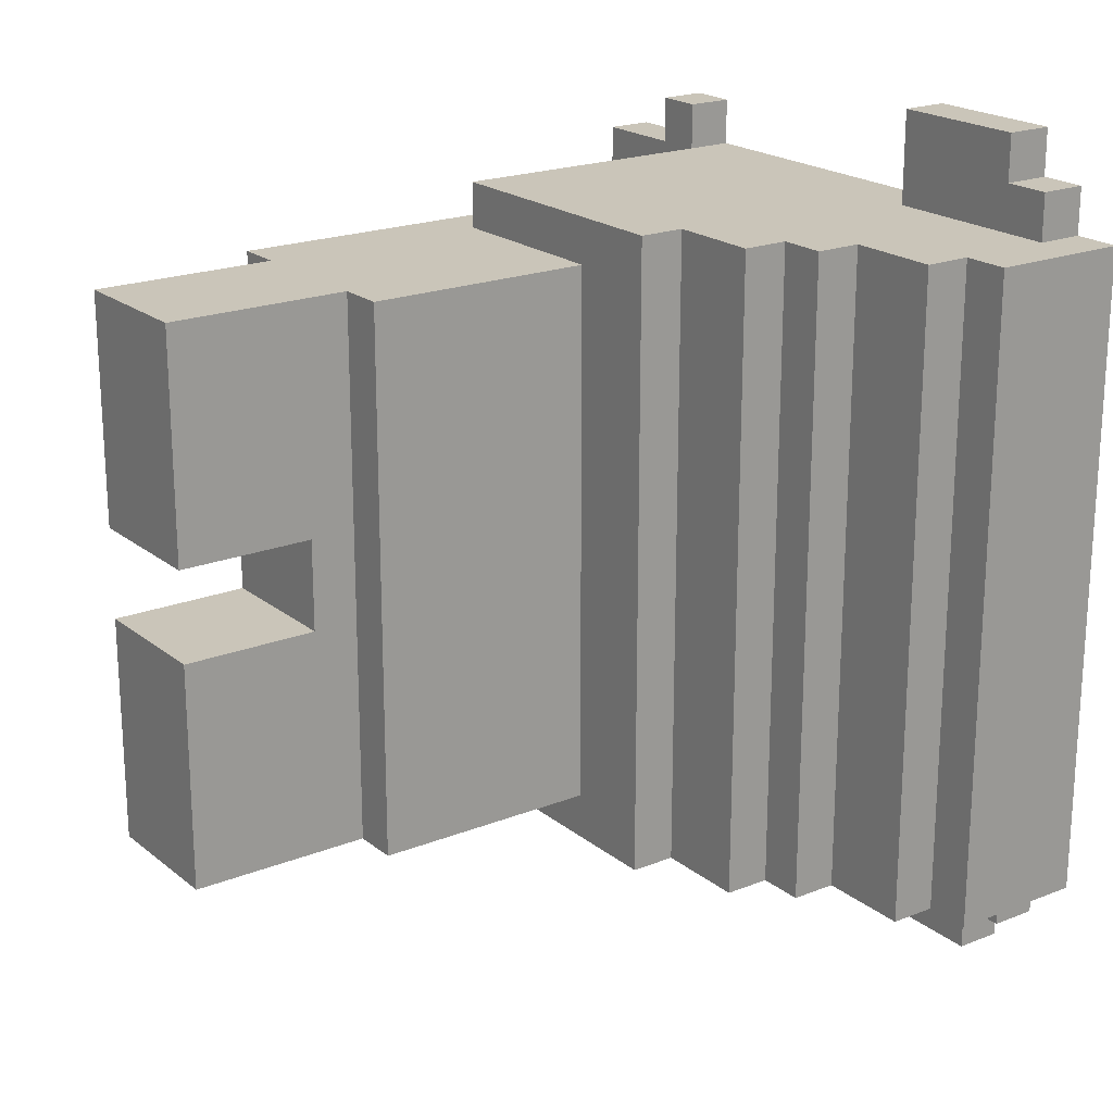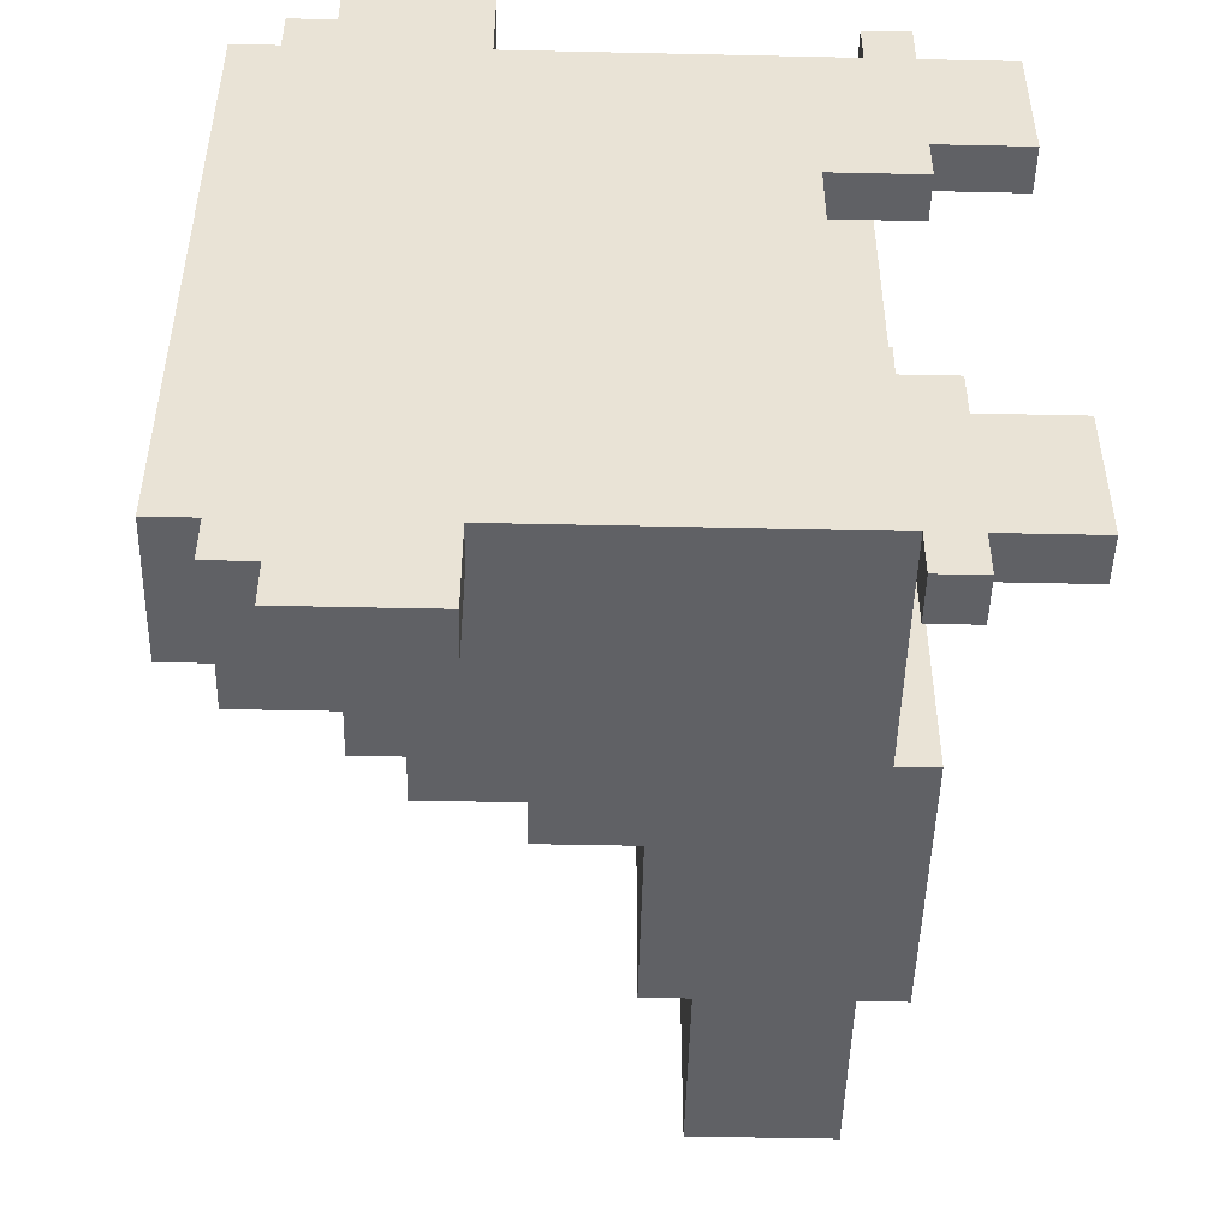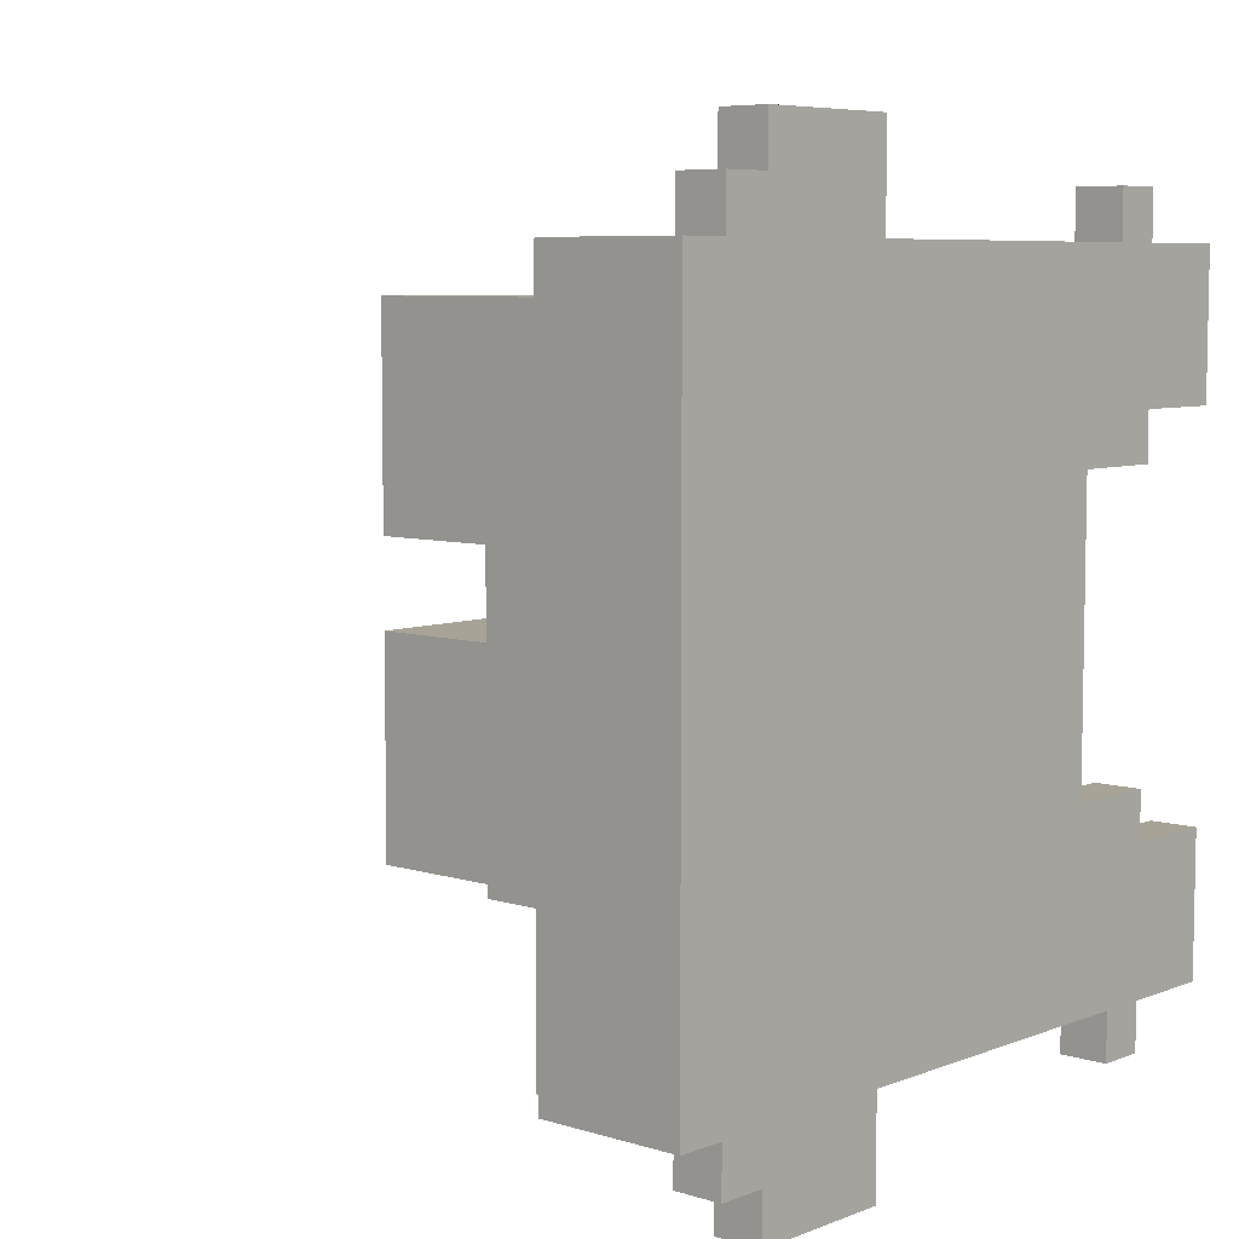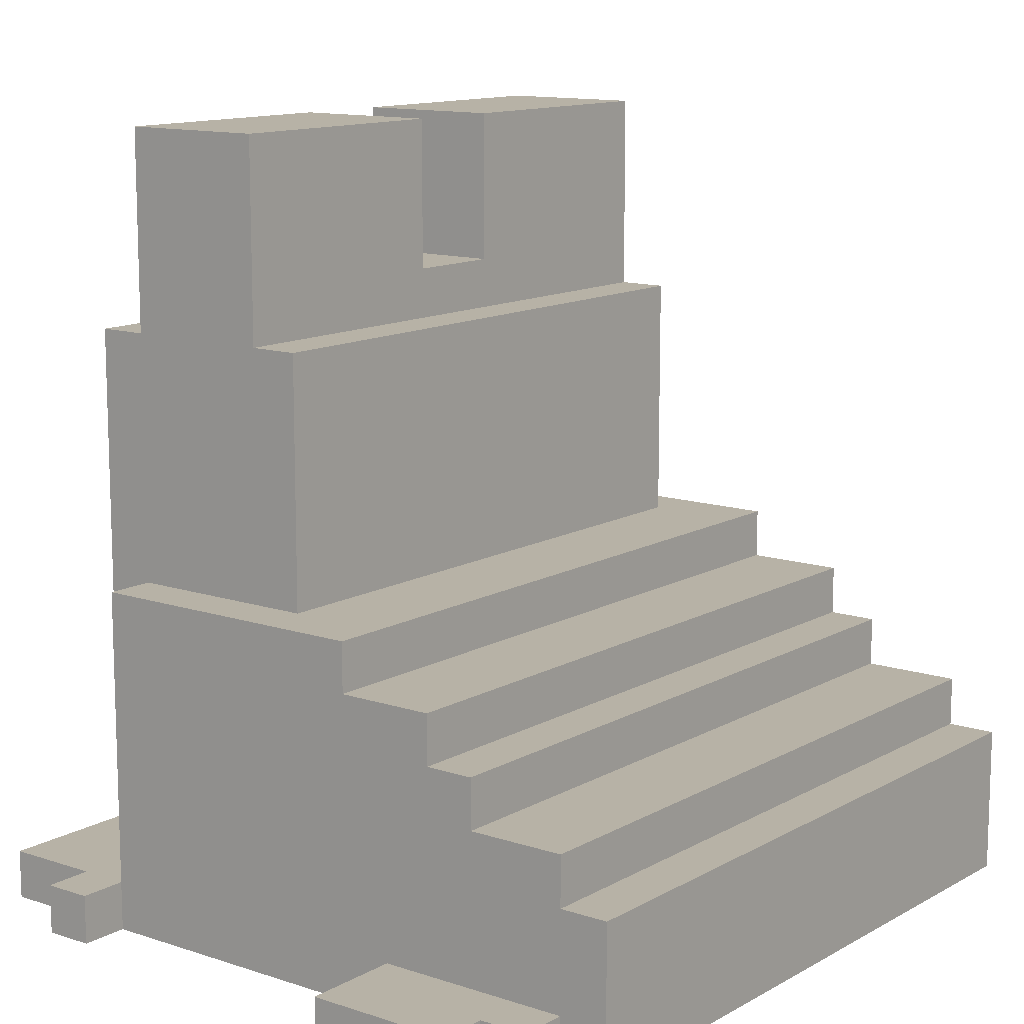
<metadata>
{"format":"obj","ext":"obj","renderer":"f3d","projection":"perspective","resolution":1024,"background":"white","views":[{"elev":20.6,"azim":-125.6,"up":"+Z"},{"elev":-48.6,"azim":-1.4,"up":"+Z"},{"elev":6.7,"azim":-48.0,"up":"+Z"},{"elev":12.4,"azim":-142.2,"up":"+Y"}]}
</metadata>
<code>
o
v -0.6 0 0.8
v -0.6 0 -0.6
v -0.6 0.3 0.8
v -0.6 0.3 -0.6
v -0.5 0 0.9
v -0.5 0 0.8
v -0.5 0 -0.6
v -0.5 0 -0.7
v -0.5 0.1 0.9
v -0.5 0.1 0.8
v -0.5 0.1 -0.6
v -0.5 0.1 -0.7
v -0.5 0.3 0.8
v -0.5 0.3 -0.6
v -0.5 0.4 0.8
v -0.5 0.4 -0.6
v -0.4 0 1
v -0.4 0 0.9
v -0.4 0 -0.7
v -0.4 0 -0.8
v -0.4 0.1 1
v -0.4 0.1 0.9
v -0.4 0.1 -0.7
v -0.4 0.1 -0.8
v -0.3 0.4 0.8
v -0.3 0.4 -0.6
v -0.3 0.5 0.8
v -0.3 0.5 -0.6
v -0.2 0.5 0.8
v -0.2 0.5 -0.6
v -0.2 0.6 0.8
v -0.2 0.6 -0.6
v 5.96e-08 0.6 0.8
v 5.96e-08 0.6 -0.6
v 5.96e-08 0.7 0.8
v 5.96e-08 0.7 -0.6
v 0.2 0.7 0.7
v 0.2 0.7 -0.5
v 0.2 1.2 0.7
v 0.2 1.2 -0.5
v 0.3 1.2 0.7
v 0.3 1.2 -0.5
v 0.3 1.3 0.2
v 0.3 1.3 -1.192e-07
v 0.3 1.6 0.7
v 0.3 1.6 0.2
v 0.3 1.6 -1.192e-07
v 0.3 1.6 -0.5
v 0.6 0 0.9
v 0.6 0 0.8
v 0.6 0 -0.6
v 0.6 0 -0.7
v 0.6 0.1 0.9
v 0.6 0.1 0.8
v 0.6 0.1 -0.6
v 0.6 0.1 -0.7
v -0.1 0 1
v -0.1 0 0.8
v -0.1 0 -0.6
v -0.1 0 -0.8
v -0.1 0.1 1
v -0.1 0.1 0.8
v -0.1 0.1 -0.6
v -0.1 0.1 -0.8
v 0.5 0 0.4
v 0.5 0 -0.2
v 0.5 0.1 0.4
v 0.5 0.1 0.2
v 0.5 0.1 -1.192e-07
v 0.5 0.1 -0.2
v 0.6 0.1 0.8
v 0.6 0.1 0.4
v 0.6 0.1 0.2
v 0.6 0.1 -1.192e-07
v 0.6 0.1 -0.2
v 0.6 0.1 -0.6
v 0.6 0.6 0.7
v 0.6 0.6 0.6
v 0.6 0.6 0.2
v 0.6 0.6 -1.192e-07
v 0.6 0.6 -0.4
v 0.6 0.6 -0.5
v 0.6 0.7 0.8
v 0.6 0.7 0.7
v 0.6 0.7 -0.5
v 0.6 0.7 -0.6
v 0.6 1.2 0.7
v 0.6 1.2 -0.5
v 0.6 1.3 0.5
v 0.6 1.3 0.4
v 0.6 1.3 0.3
v 0.6 1.3 0.2
v 0.6 1.3 -1.192e-07
v 0.6 1.3 -0.1
v 0.6 1.3 -0.2
v 0.6 1.3 -0.3
v 0.6 1.4 0.6
v 0.6 1.4 0.5
v 0.6 1.4 -0.3
v 0.6 1.4 -0.4
v 0.6 1.5 0.6
v 0.6 1.5 0.4
v 0.6 1.5 0.3
v 0.6 1.5 -0.1
v 0.6 1.5 -0.2
v 0.6 1.5 -0.4
v 0.6 1.6 0.7
v 0.6 1.6 0.2
v 0.6 1.6 -1.192e-07
v 0.6 1.6 -0.5
v 0.7 0 0.9
v 0.7 0 0.8
v 0.7 0 0.5
v 0.7 0 0.4
v 0.7 0 -0.2
v 0.7 0 -0.3
v 0.7 0 -0.6
v 0.7 0 -0.7
v 0.7 0.1 0.9
v 0.7 0.1 0.8
v 0.7 0.1 0.5
v 0.7 0.1 0.4
v 0.7 0.1 -0.2
v 0.7 0.1 -0.3
v 0.7 0.1 -0.6
v 0.7 0.1 -0.7
v 0.7 0.6 0.7
v 0.7 0.6 0.6
v 0.7 0.6 -0.4
v 0.7 0.6 -0.5
v 0.7 0.7 0.7
v 0.7 0.7 0.6
v 0.7 0.7 -0.4
v 0.7 0.7 -0.5
v 0.7 0.8 0.6
v 0.7 0.8 -0.4
v 0.7 0.9 0.7
v 0.7 0.9 0.6
v 0.7 0.9 -0.4
v 0.7 0.9 -0.5
v 0.7 1.2 0.7
v 0.7 1.2 -0.5
v 0.9 0 0.8
v 0.9 0 0.5
v 0.9 0 -0.3
v 0.9 0 -0.6
v 0.9 0.1 0.8
v 0.9 0.1 0.5
v 0.9 0.1 -0.3
v 0.9 0.1 -0.6
v -0.4 0 1
v -0.4 0.1 1
v -0.1 0 1
v -0.1 0.1 1
v -0.5 0 0.9
v -0.5 0.1 0.9
v -0.4 0 0.9
v -0.4 0.1 0.9
v 0.6 0 0.9
v 0.6 0.1 0.9
v 0.7 0 0.9
v 0.7 0.1 0.9
v -0.6 0 0.8
v -0.6 0.3 0.8
v -0.5 0 0.8
v -0.5 0.1 0.8
v -0.5 0.3 0.8
v -0.5 0.4 0.8
v -0.3 0.4 0.8
v -0.3 0.5 0.8
v -0.2 0.5 0.8
v -0.2 0.6 0.8
v -0.1 0 0.8
v -0.1 0.1 0.8
v 5.96e-08 0.6 0.8
v 5.96e-08 0.7 0.8
v 0.6 0 0.8
v 0.6 0.1 0.8
v 0.6 0.7 0.8
v 0.7 0 0.8
v 0.7 0.1 0.8
v 0.9 0 0.8
v 0.9 0.1 0.8
v 0.2 0.7 0.7
v 0.2 1.2 0.7
v 0.3 1.2 0.7
v 0.3 1.6 0.7
v 0.4 0.8 0.7
v 0.4 1 0.7
v 0.5 0.7 0.7
v 0.5 0.8 0.7
v 0.6 0.6 0.7
v 0.6 0.7 0.7
v 0.6 0.8 0.7
v 0.6 0.9 0.7
v 0.6 1 0.7
v 0.6 1.2 0.7
v 0.6 1.6 0.7
v 0.7 0.6 0.7
v 0.7 0.7 0.7
v 0.7 0.9 0.7
v 0.7 1.2 0.7
v 0.3 1.3 -1.192e-07
v 0.3 1.6 -1.192e-07
v 0.4 1.3 -1.192e-07
v 0.4 1.5 -1.192e-07
v 0.5 1.3 -1.192e-07
v 0.5 1.5 -1.192e-07
v 0.6 1.3 -1.192e-07
v 0.6 1.6 -1.192e-07
v 0.5 0 -0.2
v 0.5 0.1 -0.2
v 0.6 0.1 -0.2
v 0.7 0 -0.2
v 0.7 0.1 -0.2
v 0.7 0 -0.3
v 0.7 0.1 -0.3
v 0.9 0 -0.3
v 0.9 0.1 -0.3
v 0.7 0 0.5
v 0.7 0.1 0.5
v 0.9 0 0.5
v 0.9 0.1 0.5
v 0.5 0 0.4
v 0.5 0.1 0.4
v 0.6 0.1 0.4
v 0.7 0 0.4
v 0.7 0.1 0.4
v 0.3 1.3 0.2
v 0.3 1.6 0.2
v 0.6 1.3 0.2
v 0.6 1.6 0.2
v 0.2 0.7 -0.5
v 0.2 1.2 -0.5
v 0.3 1.2 -0.5
v 0.3 1.6 -0.5
v 0.4 0.8 -0.5
v 0.4 1 -0.5
v 0.5 0.7 -0.5
v 0.5 0.8 -0.5
v 0.6 0.6 -0.5
v 0.6 0.7 -0.5
v 0.6 0.8 -0.5
v 0.6 0.9 -0.5
v 0.6 1 -0.5
v 0.6 1.2 -0.5
v 0.6 1.6 -0.5
v 0.7 0.6 -0.5
v 0.7 0.7 -0.5
v 0.7 0.9 -0.5
v 0.7 1.2 -0.5
v -0.6 0 -0.6
v -0.6 0.3 -0.6
v -0.5 0 -0.6
v -0.5 0.1 -0.6
v -0.5 0.3 -0.6
v -0.5 0.4 -0.6
v -0.3 0.4 -0.6
v -0.3 0.5 -0.6
v -0.2 0.5 -0.6
v -0.2 0.6 -0.6
v -0.1 0 -0.6
v -0.1 0.1 -0.6
v 5.96e-08 0.6 -0.6
v 5.96e-08 0.7 -0.6
v 0.6 0 -0.6
v 0.6 0.1 -0.6
v 0.6 0.7 -0.6
v 0.7 0 -0.6
v 0.7 0.1 -0.6
v 0.9 0 -0.6
v 0.9 0.1 -0.6
v -0.5 0 -0.7
v -0.5 0.1 -0.7
v -0.4 0 -0.7
v -0.4 0.1 -0.7
v 0.6 0 -0.7
v 0.6 0.1 -0.7
v 0.7 0 -0.7
v 0.7 0.1 -0.7
v -0.4 0 -0.8
v -0.4 0.1 -0.8
v -0.1 0 -0.8
v -0.1 0.1 -0.8
v -0.4 0 1
v -0.1 0 1
v -0.5 0 0.9
v -0.4 0 0.9
v 0.6 0 0.9
v 0.7 0 0.9
v -0.6 0 0.8
v -0.5 0 0.8
v -0.1 0 0.8
v 0.6 0 0.8
v 0.7 0 0.8
v 0.9 0 0.8
v -0.1 0 0.7
v 0.6 0 0.7
v 0.4 0 0.5
v 0.6 0 0.5
v 0.7 0 0.5
v 0.9 0 0.5
v 0.5 0 0.4
v 0.7 0 0.4
v 0.5 0 -0.2
v 0.7 0 -0.2
v 0.4 0 -0.3
v 0.6 0 -0.3
v 0.7 0 -0.3
v 0.9 0 -0.3
v -0.1 0 -0.5
v 0.6 0 -0.5
v -0.6 0 -0.6
v -0.5 0 -0.6
v -0.1 0 -0.6
v 0.6 0 -0.6
v 0.7 0 -0.6
v 0.9 0 -0.6
v -0.5 0 -0.7
v -0.4 0 -0.7
v 0.6 0 -0.7
v 0.7 0 -0.7
v -0.4 0 -0.8
v -0.1 0 -0.8
v 0.5 0.1 0.4
v 0.6 0.1 0.4
v 0.5 0.1 0.2
v 0.6 0.1 0.2
v 0.5 0.1 -1.192e-07
v 0.6 0.1 -1.192e-07
v 0.5 0.1 -0.2
v 0.6 0.1 -0.2
v 0.6 0.6 0.7
v 0.7 0.6 0.7
v 0.6 0.6 0.6
v 0.7 0.6 0.6
v 0.6 0.6 0.2
v 0.6 0.6 -1.192e-07
v 0.6 0.6 -0.4
v 0.7 0.6 -0.4
v 0.6 0.6 -0.5
v 0.7 0.6 -0.5
v -0.4 0.1 1
v -0.1 0.1 1
v -0.5 0.1 0.9
v -0.4 0.1 0.9
v 0.6 0.1 0.9
v 0.7 0.1 0.9
v -0.5 0.1 0.8
v -0.1 0.1 0.8
v 0.6 0.1 0.8
v 0.7 0.1 0.8
v 0.9 0.1 0.8
v 0.7 0.1 0.5
v 0.9 0.1 0.5
v 0.6 0.1 0.4
v 0.7 0.1 0.4
v 0.6 0.1 -0.2
v 0.7 0.1 -0.2
v 0.7 0.1 -0.3
v 0.9 0.1 -0.3
v -0.5 0.1 -0.6
v -0.1 0.1 -0.6
v 0.6 0.1 -0.6
v 0.7 0.1 -0.6
v 0.9 0.1 -0.6
v -0.5 0.1 -0.7
v -0.4 0.1 -0.7
v 0.6 0.1 -0.7
v 0.7 0.1 -0.7
v -0.4 0.1 -0.8
v -0.1 0.1 -0.8
v -0.6 0.3 0.8
v -0.5 0.3 0.8
v -0.6 0.3 -0.6
v -0.5 0.3 -0.6
v -0.5 0.4 0.8
v -0.3 0.4 0.8
v -0.5 0.4 -0.6
v -0.3 0.4 -0.6
v -0.3 0.5 0.8
v -0.2 0.5 0.8
v -0.3 0.5 -0.6
v -0.2 0.5 -0.6
v -0.2 0.6 0.8
v 5.96e-08 0.6 0.8
v -0.2 0.6 -0.6
v 5.96e-08 0.6 -0.6
v 5.96e-08 0.7 0.8
v 0.6 0.7 0.8
v 0.2 0.7 0.7
v 0.5 0.7 0.7
v 0.6 0.7 0.7
v 0.2 0.7 -0.5
v 0.5 0.7 -0.5
v 0.6 0.7 -0.5
v 5.96e-08 0.7 -0.6
v 0.6 0.7 -0.6
v 0.2 1.2 0.7
v 0.3 1.2 0.7
v 0.6 1.2 0.7
v 0.7 1.2 0.7
v 0.2 1.2 -0.5
v 0.3 1.2 -0.5
v 0.6 1.2 -0.5
v 0.7 1.2 -0.5
v 0.3 1.3 0.2
v 0.6 1.3 0.2
v 0.3 1.3 -1.192e-07
v 0.4 1.3 -1.192e-07
v 0.5 1.3 -1.192e-07
v 0.6 1.3 -1.192e-07
v 0.3 1.6 0.7
v 0.6 1.6 0.7
v 0.3 1.6 0.2
v 0.6 1.6 0.2
v 0.3 1.6 -1.192e-07
v 0.6 1.6 -1.192e-07
v 0.3 1.6 -0.5
v 0.6 1.6 -0.5
f 3 2 1
f 4 2 3
f 9 6 5
f 10 6 9
f 11 8 7
f 12 8 11
f 15 14 13
f 16 14 15
f 21 18 17
f 22 18 21
f 23 20 19
f 24 20 23
f 27 26 25
f 28 26 27
f 31 30 29
f 32 30 31
f 35 34 33
f 36 34 35
f 39 38 37
f 40 38 39
f 43 42 41
f 44 42 43
f 45 43 41
f 46 43 45
f 47 42 44
f 48 42 47
f 53 50 49
f 54 50 53
f 55 52 51
f 56 52 55
f 57 58 61
f 61 58 62
f 59 60 63
f 63 60 64
f 65 66 67
f 67 66 68
f 68 66 69
f 69 66 70
f 71 72 77
f 72 73 77
f 77 73 78
f 73 74 79
f 78 73 79
f 75 76 80
f 79 74 80
f 74 75 80
f 80 76 81
f 81 76 82
f 71 77 83
f 83 77 84
f 82 76 85
f 85 76 86
f 87 88 89
f 89 88 90
f 90 88 91
f 91 88 92
f 92 88 93
f 93 88 94
f 94 88 95
f 95 88 96
f 87 89 97
f 89 90 98
f 97 89 98
f 96 88 99
f 95 96 99
f 99 88 100
f 87 97 101
f 97 98 101
f 98 90 102
f 101 98 102
f 90 91 102
f 91 92 103
f 102 91 103
f 93 94 104
f 94 95 104
f 95 99 105
f 104 95 105
f 99 100 105
f 100 88 106
f 105 100 106
f 87 101 107
f 101 102 107
f 102 103 107
f 103 92 108
f 107 103 108
f 104 105 109
f 93 104 109
f 105 106 109
f 106 88 110
f 109 106 110
f 111 112 119
f 119 112 120
f 113 114 121
f 121 114 122
f 115 116 123
f 123 116 124
f 117 118 125
f 125 118 126
f 127 128 131
f 128 129 132
f 131 128 132
f 129 130 133
f 132 129 133
f 133 130 134
f 131 132 135
f 132 133 135
f 133 134 135
f 135 134 136
f 131 135 137
f 135 136 138
f 137 135 138
f 136 134 139
f 138 136 139
f 139 134 140
f 137 138 141
f 138 139 141
f 139 140 141
f 141 140 142
f 143 144 147
f 147 144 148
f 145 146 149
f 149 146 150
f 153 152 151
f 154 152 153
f 157 156 155
f 158 156 157
f 161 160 159
f 162 160 161
f 165 164 163
f 166 164 165
f 167 164 166
f 169 168 167
f 169 167 166
f 171 170 169
f 174 169 166
f 174 172 171
f 174 171 169
f 175 172 174
f 175 174 173
f 177 175 173
f 177 176 175
f 178 176 177
f 179 176 178
f 182 181 180
f 183 181 182
f 186 185 184
f 188 186 184
f 188 187 186
f 189 187 188
f 190 188 184
f 191 189 188
f 191 188 190
f 193 191 190
f 194 189 191
f 194 191 193
f 195 189 194
f 196 187 189
f 196 189 195
f 197 187 196
f 198 187 197
f 199 193 192
f 200 195 194
f 200 193 199
f 200 194 193
f 201 197 196
f 201 195 200
f 201 196 195
f 202 197 201
f 205 204 203
f 206 204 205
f 207 206 205
f 208 204 206
f 208 206 207
f 209 208 207
f 210 204 208
f 210 208 209
f 213 212 211
f 214 213 211
f 215 213 214
f 218 217 216
f 219 217 218
f 220 221 222
f 222 221 223
f 224 225 226
f 224 226 227
f 227 226 228
f 229 230 231
f 231 230 232
f 233 234 235
f 233 235 237
f 235 236 237
f 237 236 238
f 233 237 239
f 237 238 240
f 239 237 240
f 239 240 242
f 240 238 243
f 242 240 243
f 243 238 244
f 238 236 245
f 244 238 245
f 245 236 246
f 246 236 247
f 241 242 248
f 243 244 249
f 248 242 249
f 242 243 249
f 245 246 250
f 249 244 250
f 244 245 250
f 250 246 251
f 252 253 254
f 254 253 255
f 255 253 256
f 256 257 258
f 255 256 258
f 258 259 260
f 255 258 263
f 260 261 263
f 258 260 263
f 263 261 264
f 262 263 264
f 262 264 266
f 264 265 266
f 266 265 267
f 267 265 268
f 269 270 271
f 271 270 272
f 273 274 275
f 275 274 276
f 277 278 279
f 279 278 280
f 281 282 283
f 283 282 284
f 288 286 285
f 292 288 287
f 293 286 288
f 293 288 292
f 294 290 289
f 295 290 294
f 297 293 292
f 297 296 295
f 297 295 294
f 297 294 293
f 298 296 297
f 299 298 297
f 300 296 298
f 300 298 299
f 301 296 300
f 302 296 301
f 303 300 299
f 303 301 300
f 304 301 303
f 305 303 299
f 307 299 297
f 307 306 305
f 307 305 299
f 308 306 307
f 309 306 308
f 311 297 292
f 311 307 297
f 311 308 307
f 312 310 309
f 312 308 311
f 312 309 308
f 313 292 291
f 314 311 292
f 314 292 313
f 315 312 311
f 315 311 314
f 316 310 312
f 316 312 315
f 317 310 316
f 318 310 317
f 319 315 314
f 320 315 319
f 321 317 316
f 322 317 321
f 323 315 320
f 324 315 323
f 327 326 325
f 328 326 327
f 329 328 327
f 330 328 329
f 331 330 329
f 332 330 331
f 335 334 333
f 336 334 335
f 337 336 335
f 338 336 337
f 339 336 338
f 340 336 339
f 341 340 339
f 342 340 341
f 343 344 346
f 345 346 349
f 346 344 350
f 349 346 350
f 347 348 351
f 351 348 352
f 352 353 354
f 351 352 354
f 354 353 355
f 351 354 356
f 356 354 357
f 358 359 360
f 358 360 364
f 360 361 364
f 364 361 365
f 365 361 366
f 362 363 367
f 367 363 368
f 364 365 369
f 369 365 370
f 368 363 371
f 371 363 372
f 373 374 375
f 375 374 376
f 377 378 379
f 379 378 380
f 381 382 383
f 383 382 384
f 385 386 387
f 387 386 388
f 389 390 391
f 391 390 392
f 392 390 393
f 389 391 394
f 389 394 397
f 395 396 397
f 394 395 397
f 397 396 398
f 399 400 403
f 403 400 404
f 401 402 405
f 405 402 406
f 407 408 409
f 409 408 410
f 410 408 411
f 411 408 412
f 413 414 415
f 415 414 416
f 417 418 419
f 419 418 420

</code>
